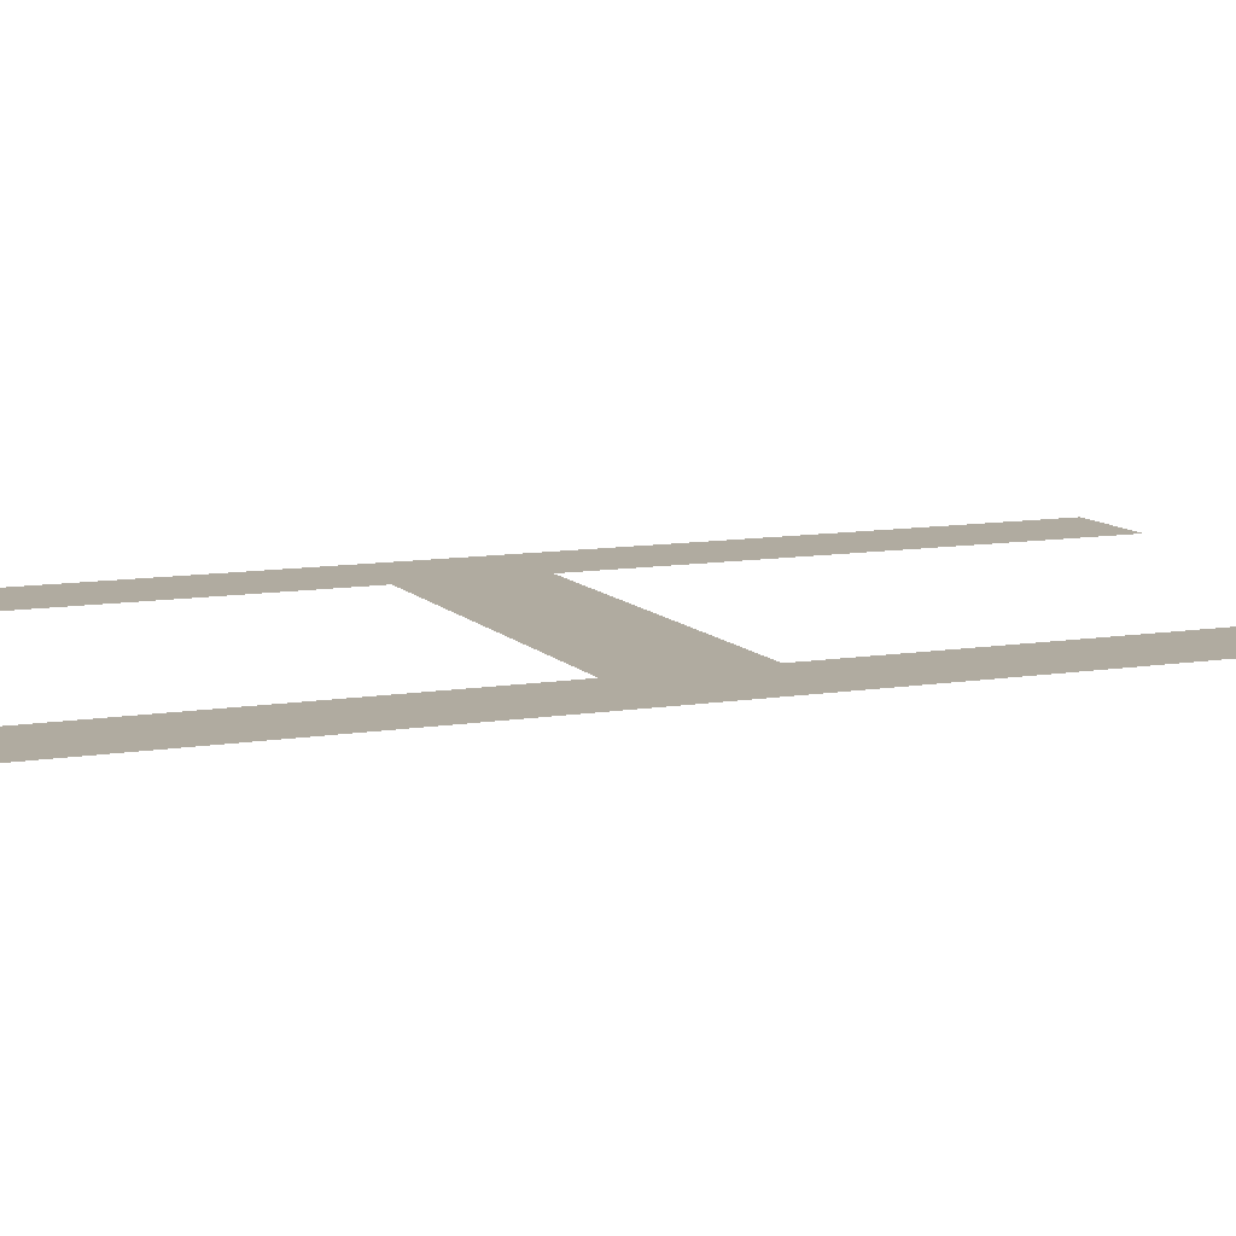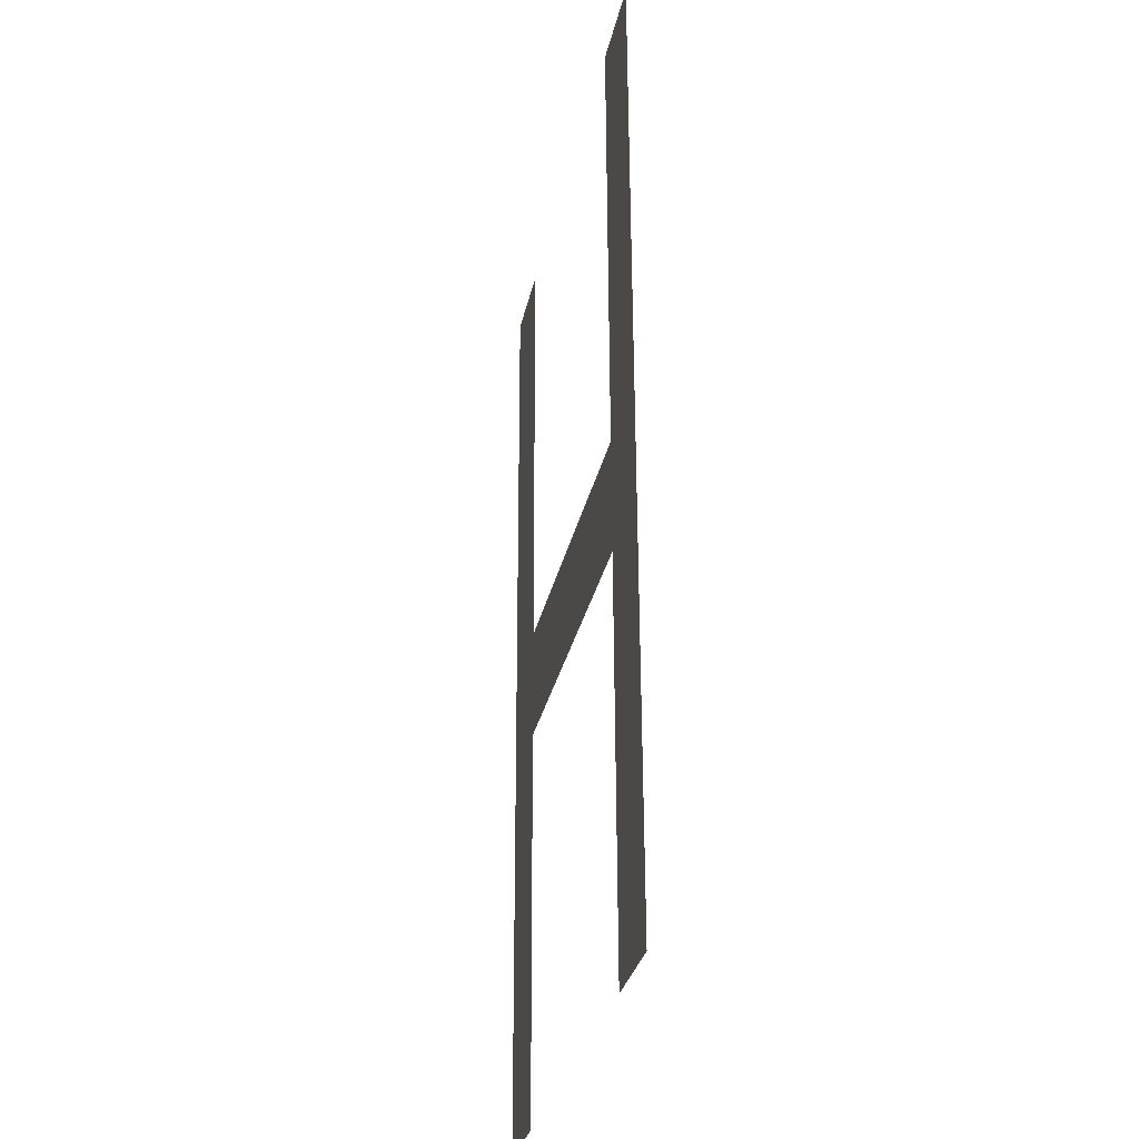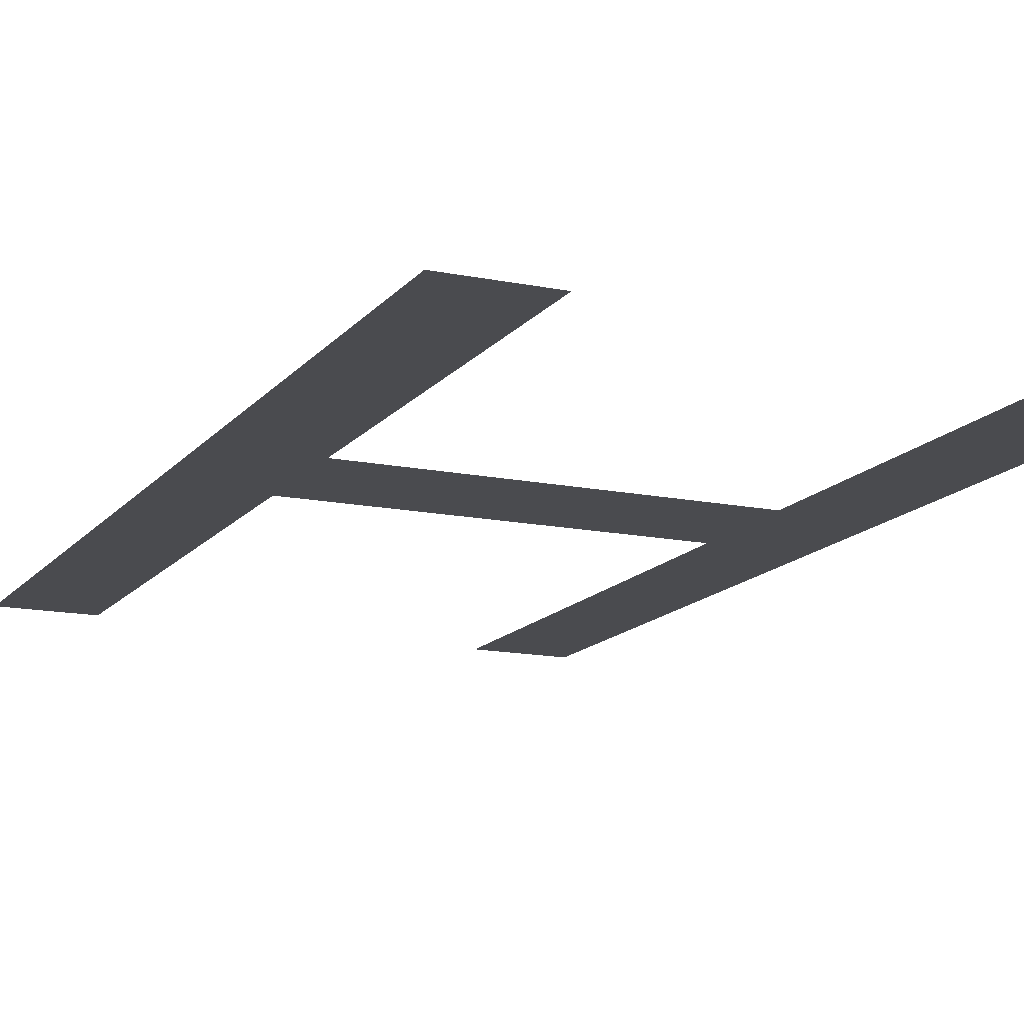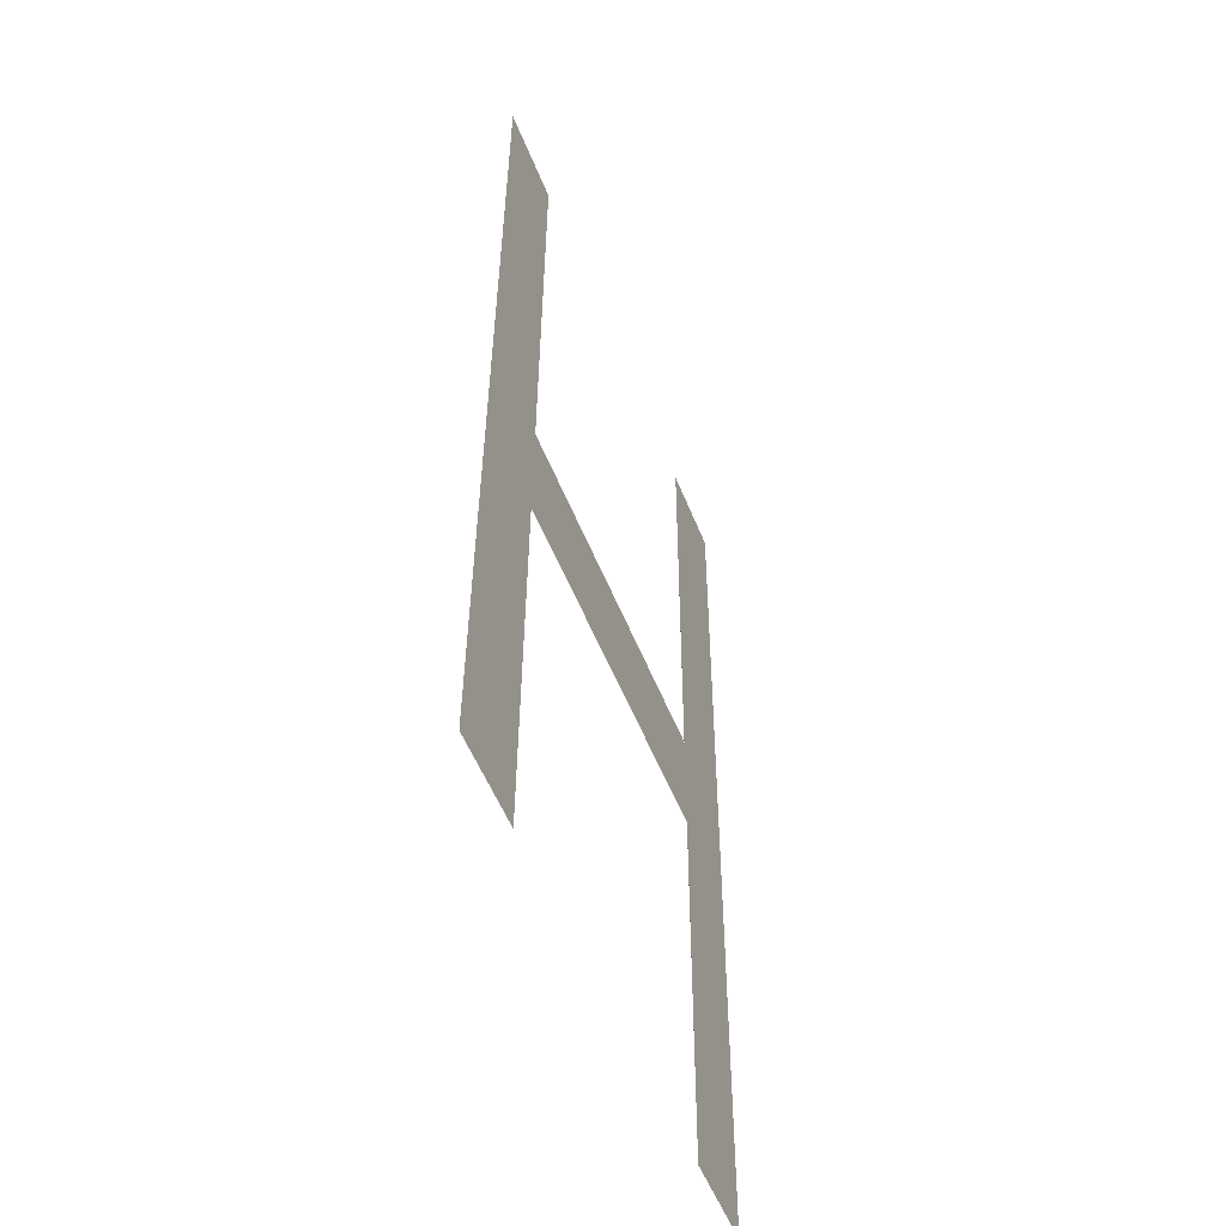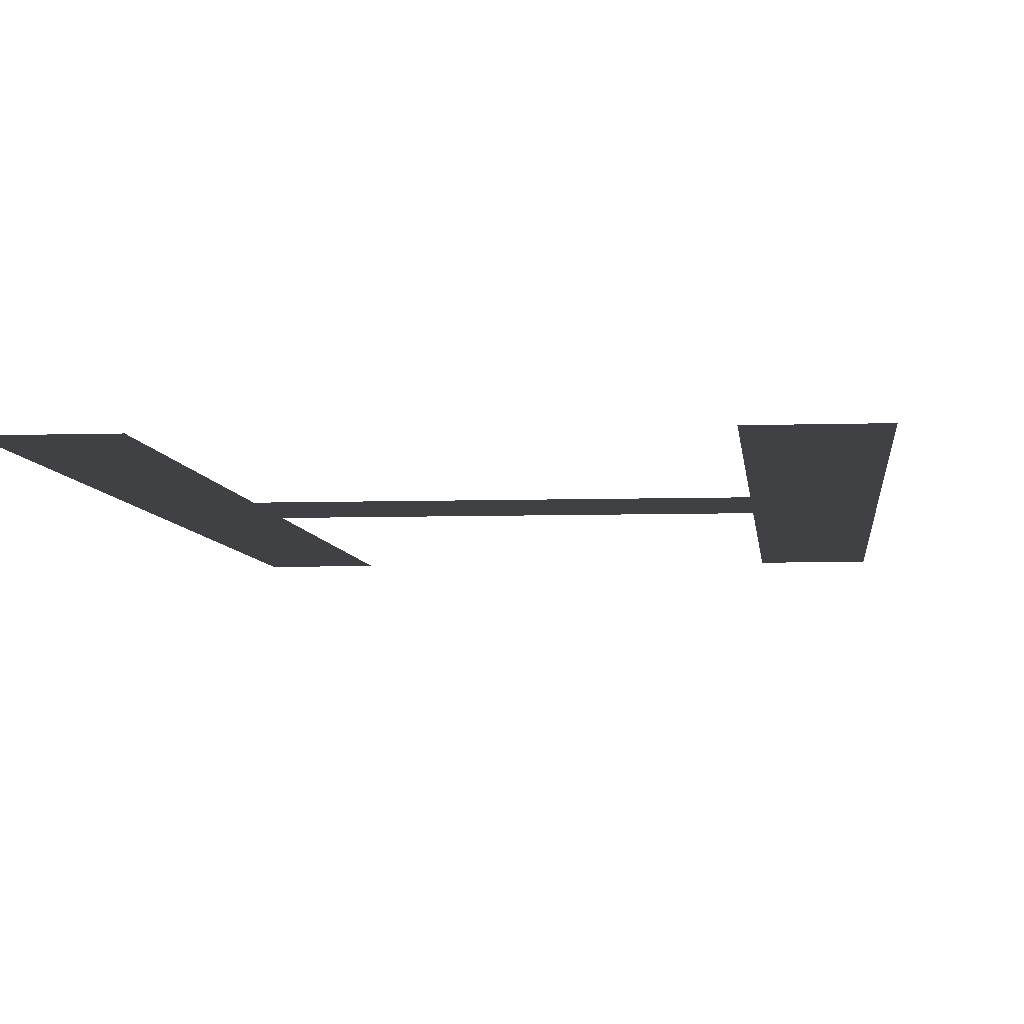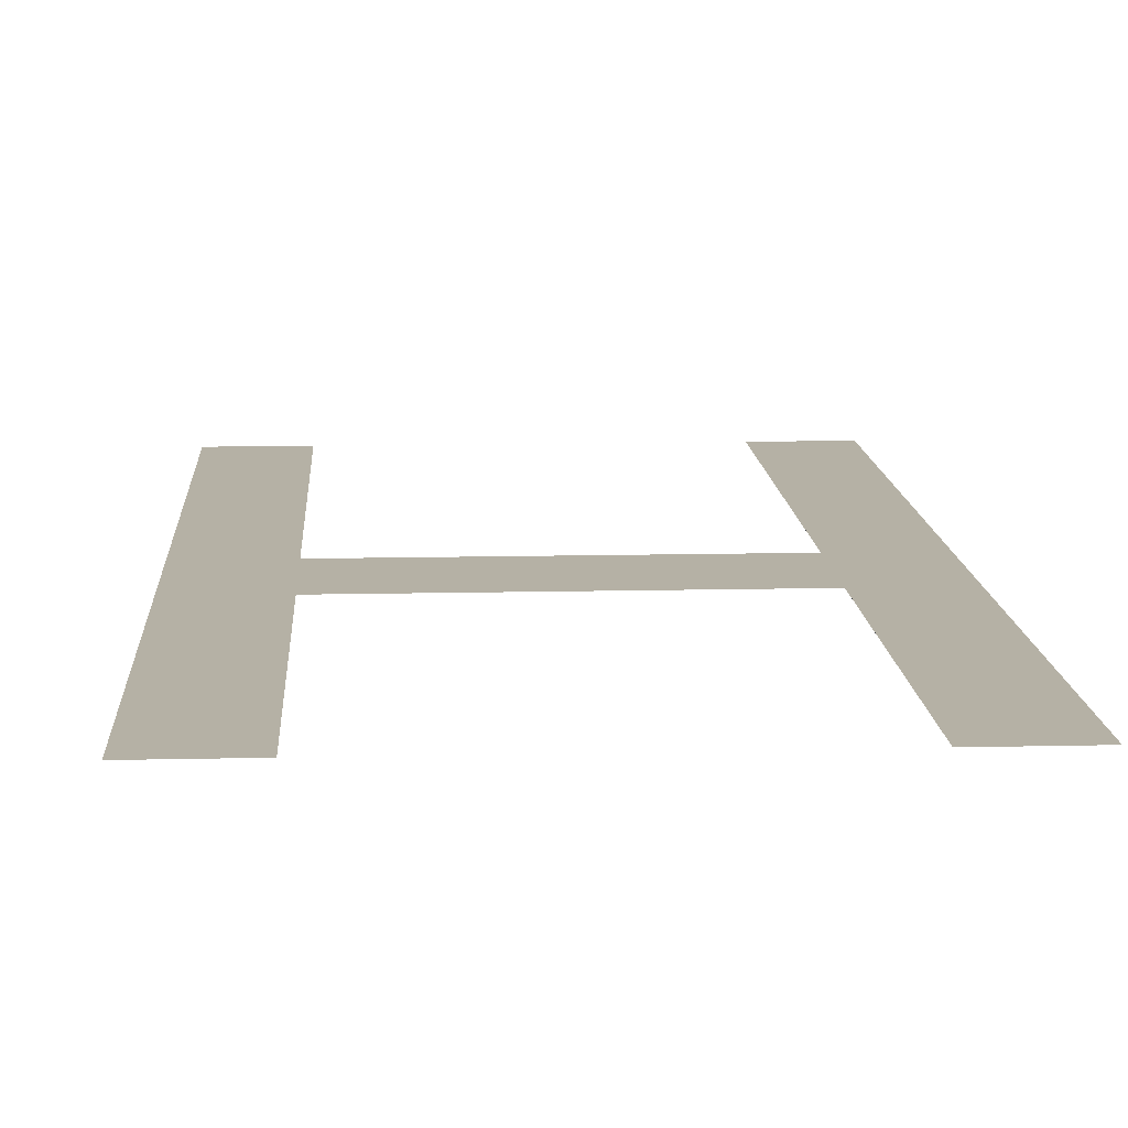
<metadata>
{"format":"obj","ext":"obj","renderer":"f3d","projection":"perspective","resolution":1024,"background":"white","views":[{"elev":9.7,"azim":-112.6,"up":"+Y"},{"elev":-30.8,"azim":-101.8,"up":"+Z"},{"elev":-14.4,"azim":155.9,"up":"+Y"},{"elev":-54.5,"azim":111.6,"up":"+Z"},{"elev":-5.9,"azim":-174.2,"up":"+Y"},{"elev":11.7,"azim":176.7,"up":"+Y"}]}
</metadata>
<code>
o mesh265/mesh265-geometry#mesh265-geometry
v 0.2226 -0.1678 0.2154
v 0.2211 -0.1678 0.2218
v 0.2211 -0.1678 0.2154
v 0.2211 -0.1678 0.2237
v 0.2211 -0.1678 0.231
v 0.2154 -0.1678 0.2237
v 0.2226 -0.1678 0.231
v 0.2154 -0.1678 0.2218
v 0.2154 -0.1678 0.231
v 0.2154 -0.1678 0.2154
v 0.2139 -0.1678 0.231
v 0.2139 -0.1678 0.2154
f 1 2 3
f 2 1 4
f 3 2 1
f 4 1 2
f 4 1 5
f 5 1 4
f 6 2 4
f 4 2 6
f 5 1 7
f 7 1 5
f 2 6 8
f 8 6 2
f 9 8 6
f 6 8 9
f 9 10 8
f 8 10 9
f 11 10 9
f 9 10 11
f 10 11 12
f 12 11 10

</code>
